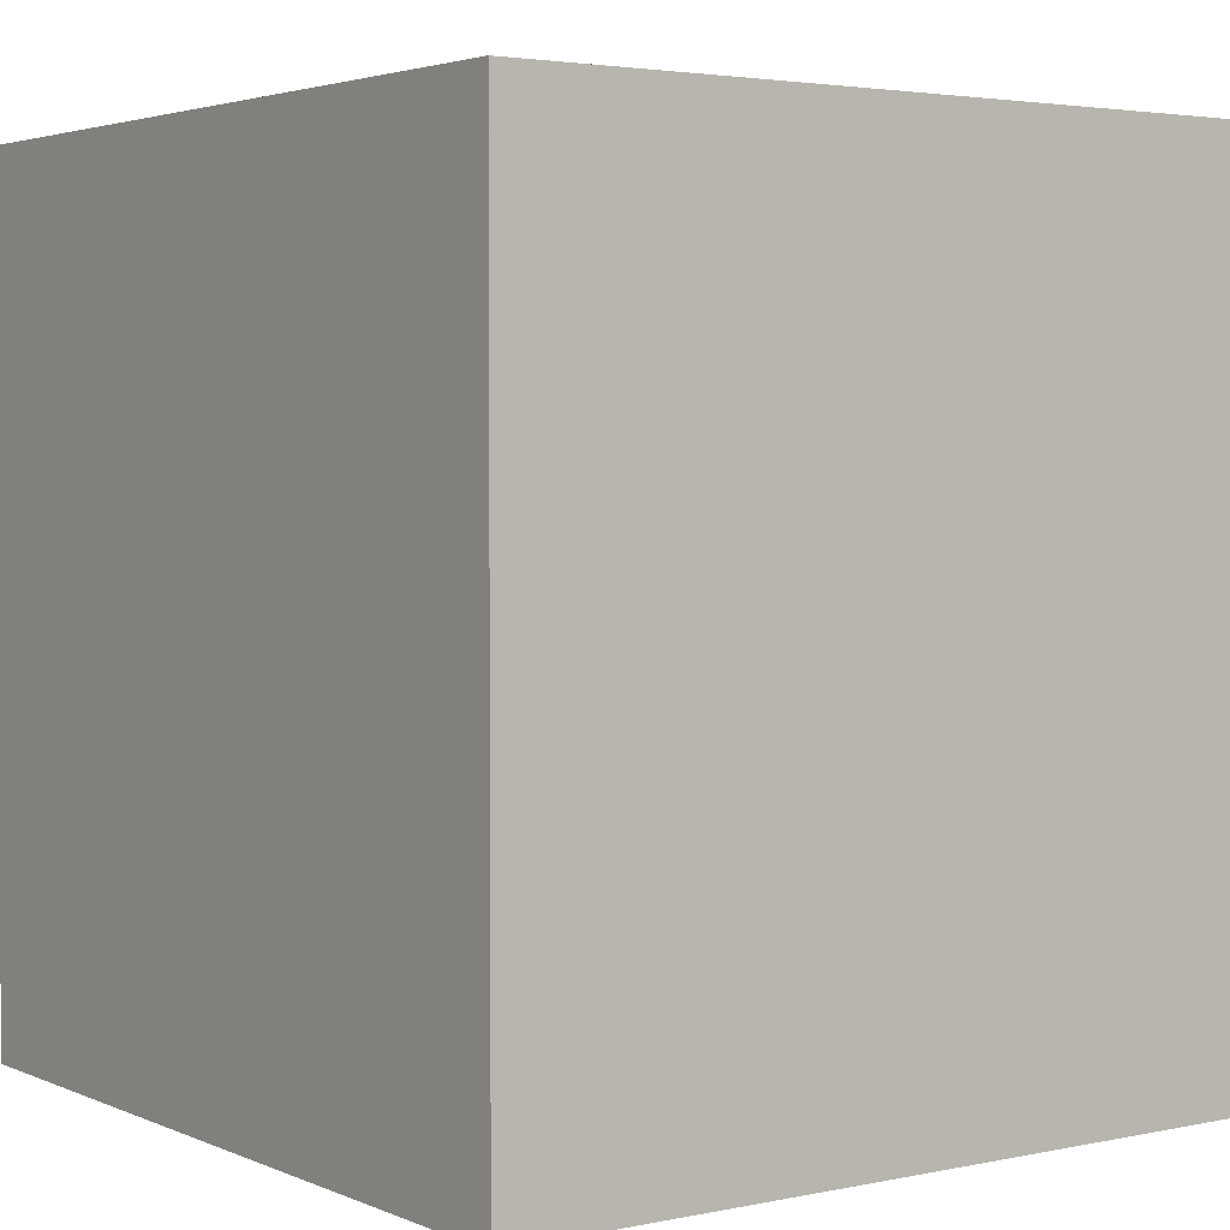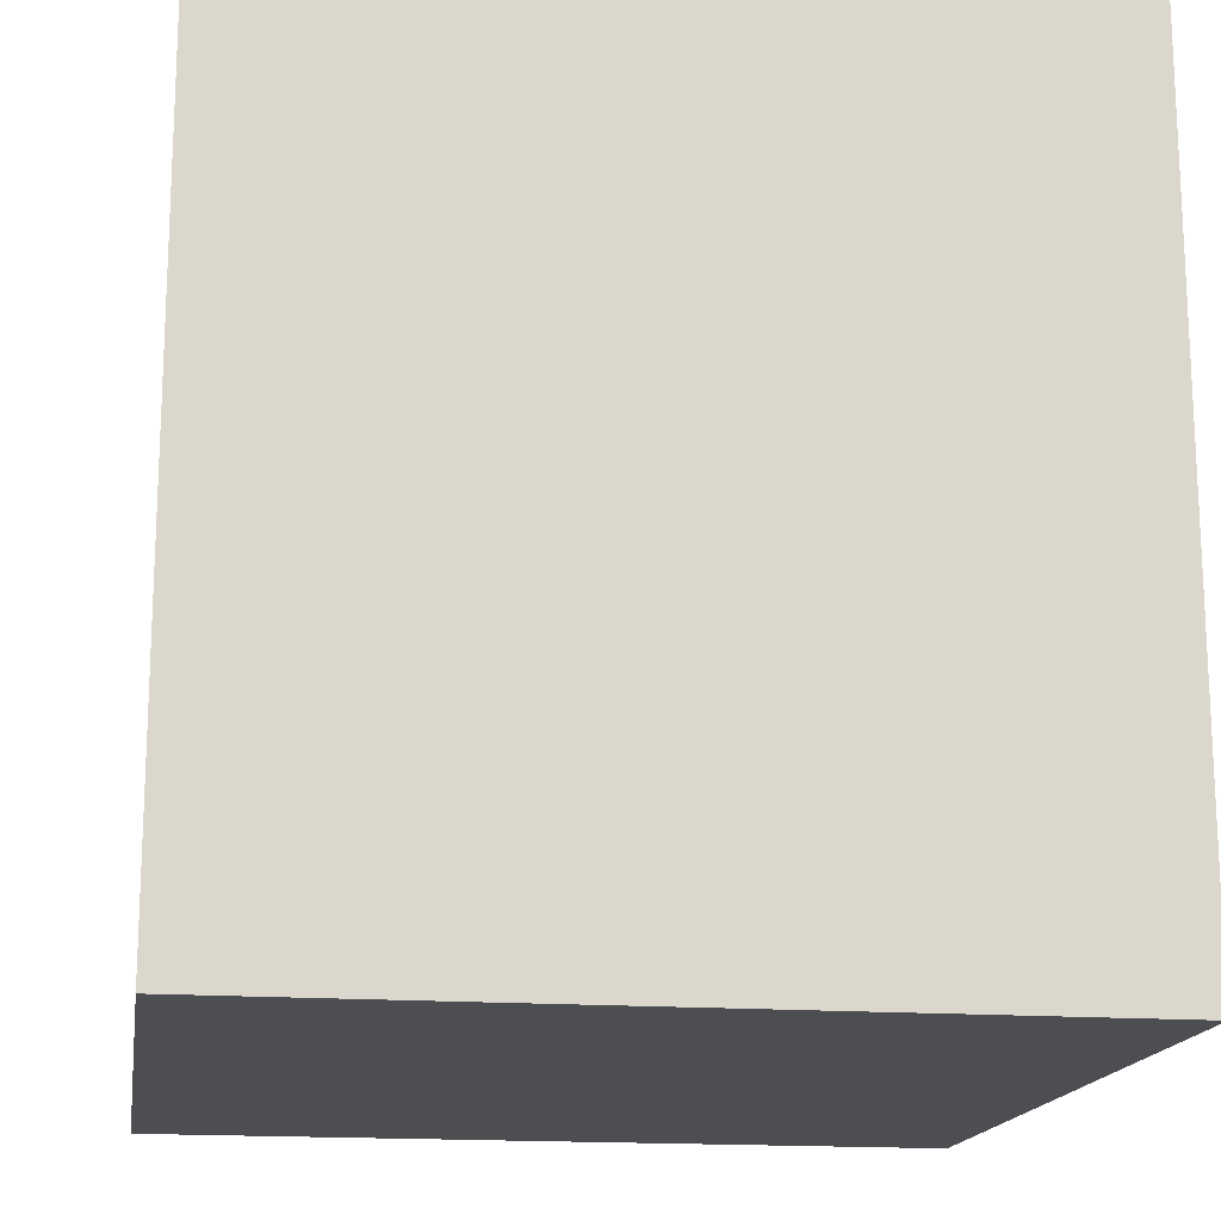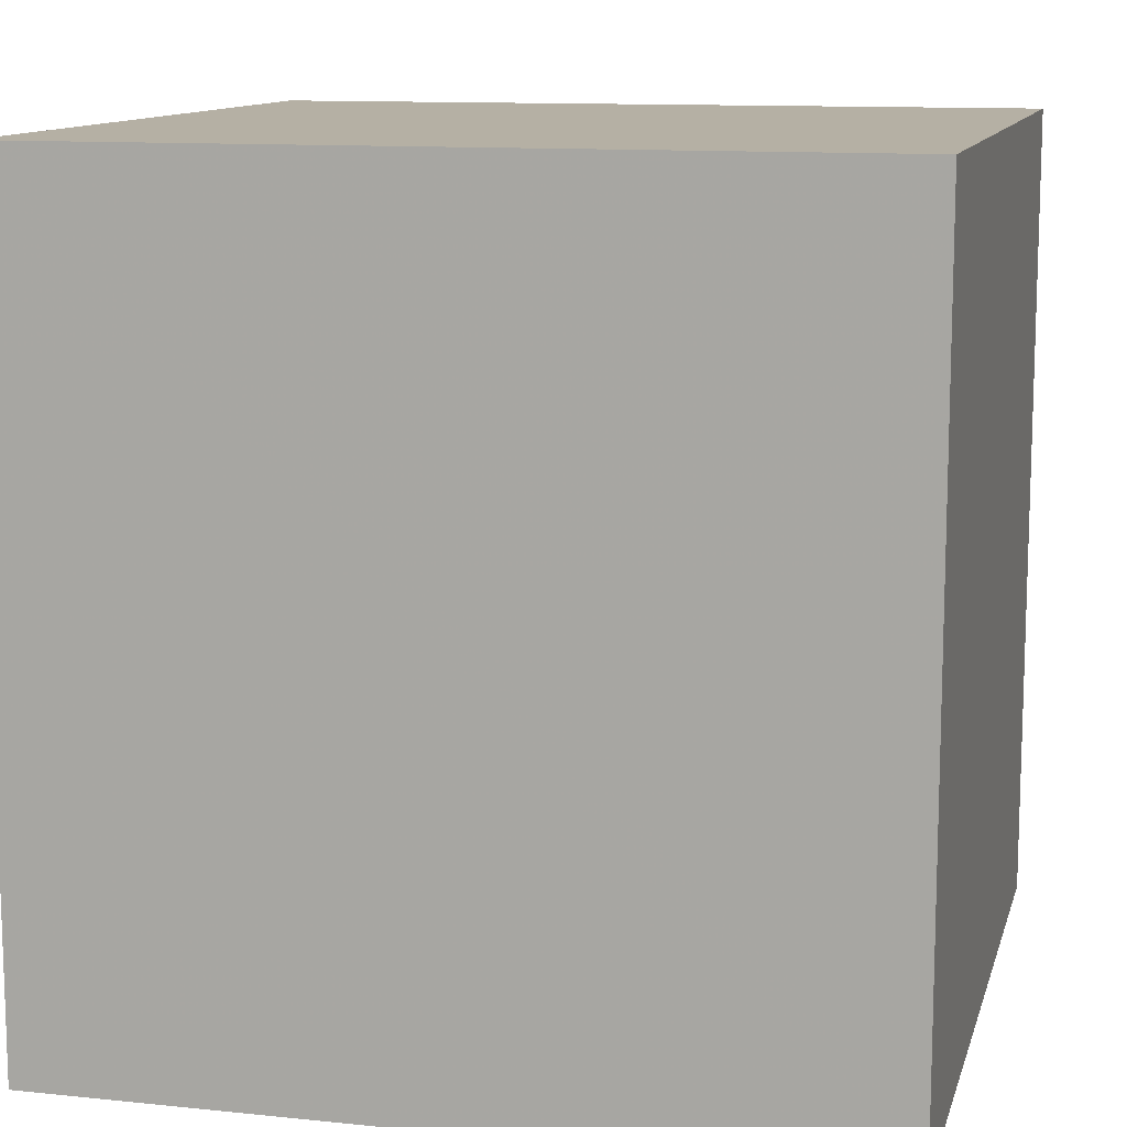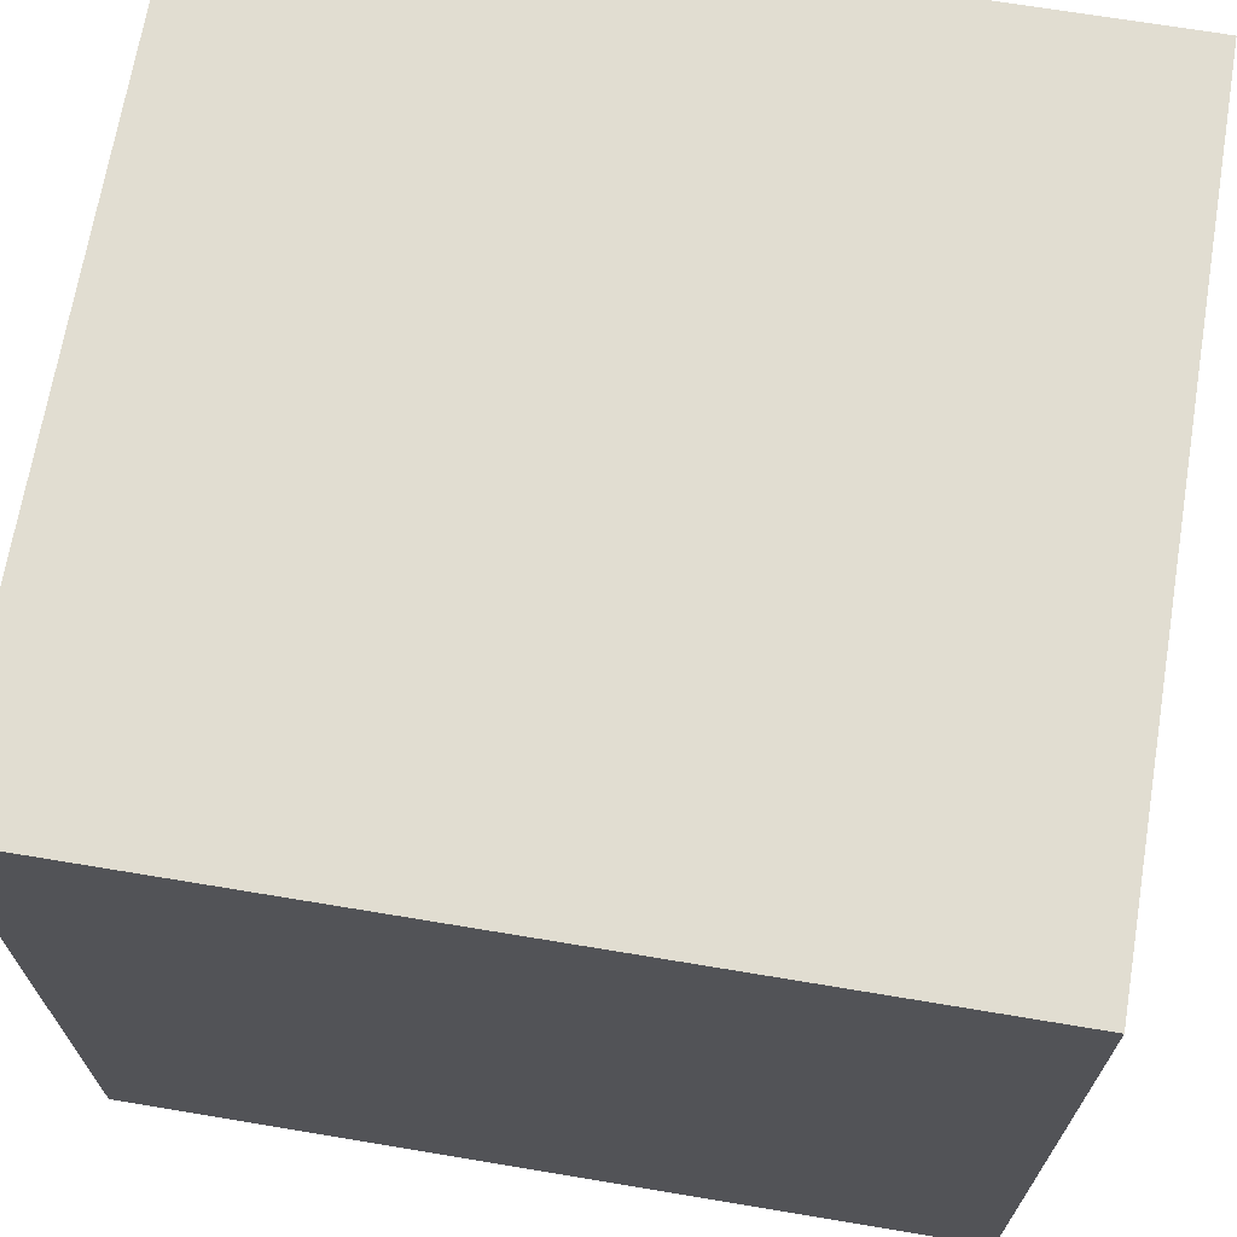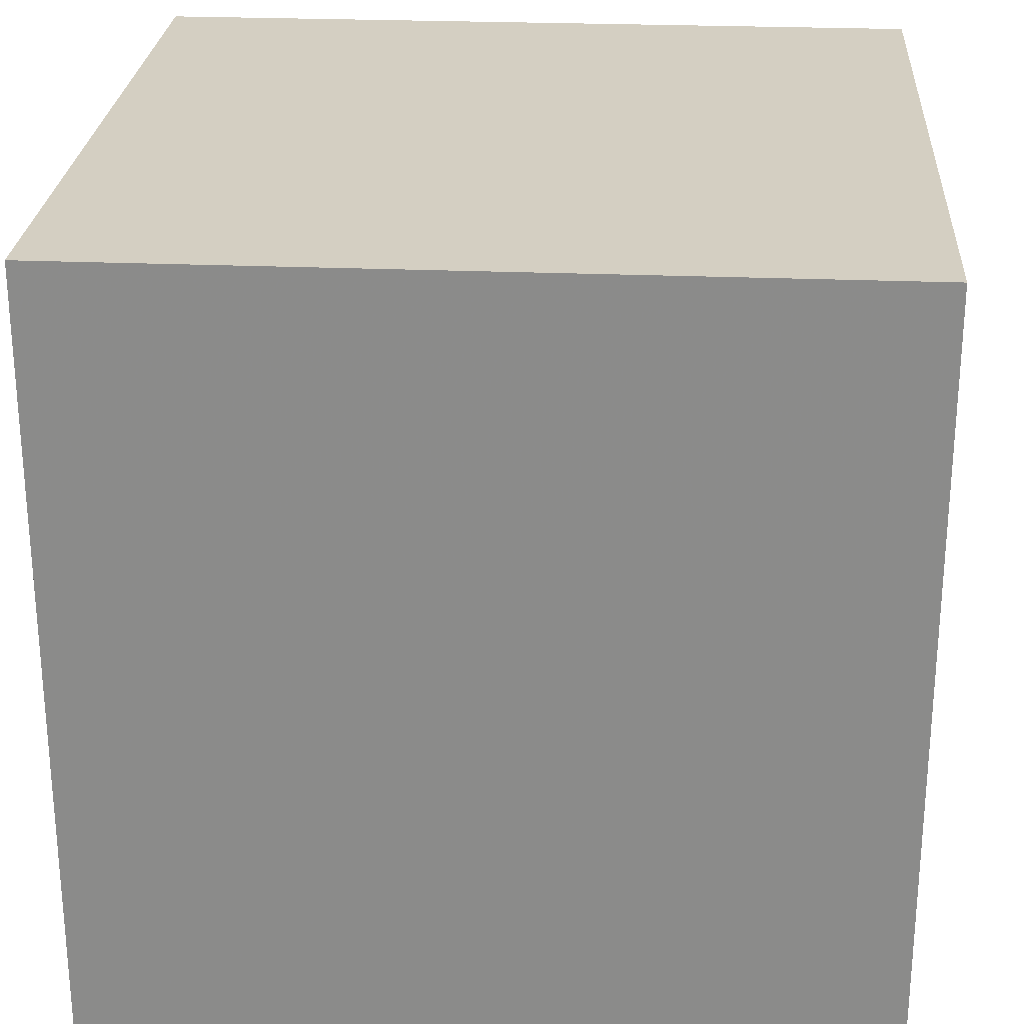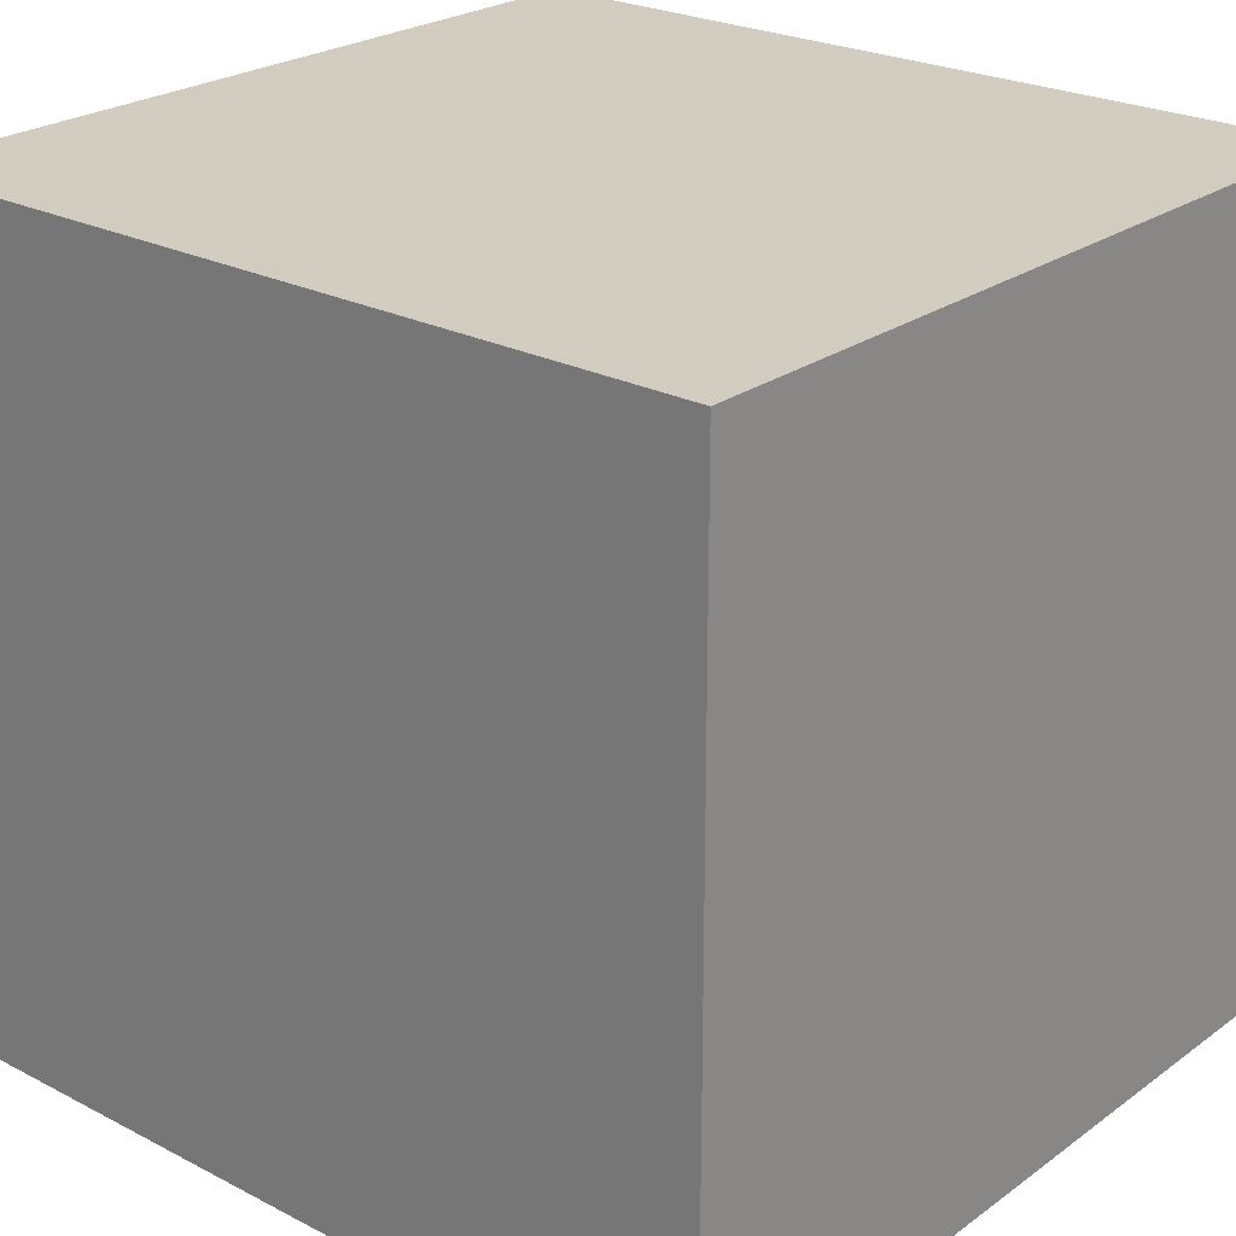
<metadata>
{"format":"obj","ext":"obj","renderer":"f3d","projection":"perspective","resolution":1024,"background":"white","views":[{"elev":3.2,"azim":-35.6,"up":"+Z"},{"elev":-16.5,"azim":-8.7,"up":"+Z"},{"elev":11.6,"azim":-76.0,"up":"+Z"},{"elev":68.8,"azim":99.5,"up":"+Y"},{"elev":25.7,"azim":93.8,"up":"+Z"},{"elev":24.3,"azim":-49.6,"up":"+Y"}]}
</metadata>
<code>
o Object.1
v -5 -5.107 5.228
v 5 -5.107 5.228
v -5 5.107 5.228
v 5 5.107 -5.228
v -5 -5.107 -5.228
v -5 5.107 -5.228
v 5 -5.107 -5.228
v 5 5.107 5.228
f 1 2 3
f 4 5 6
f 5 4 7
f 8 3 2
f 5 7 2
f 5 3 6
f 8 2 7
f 6 3 8
f 5 1 3
f 7 4 8
f 2 1 5
f 8 4 6

</code>
